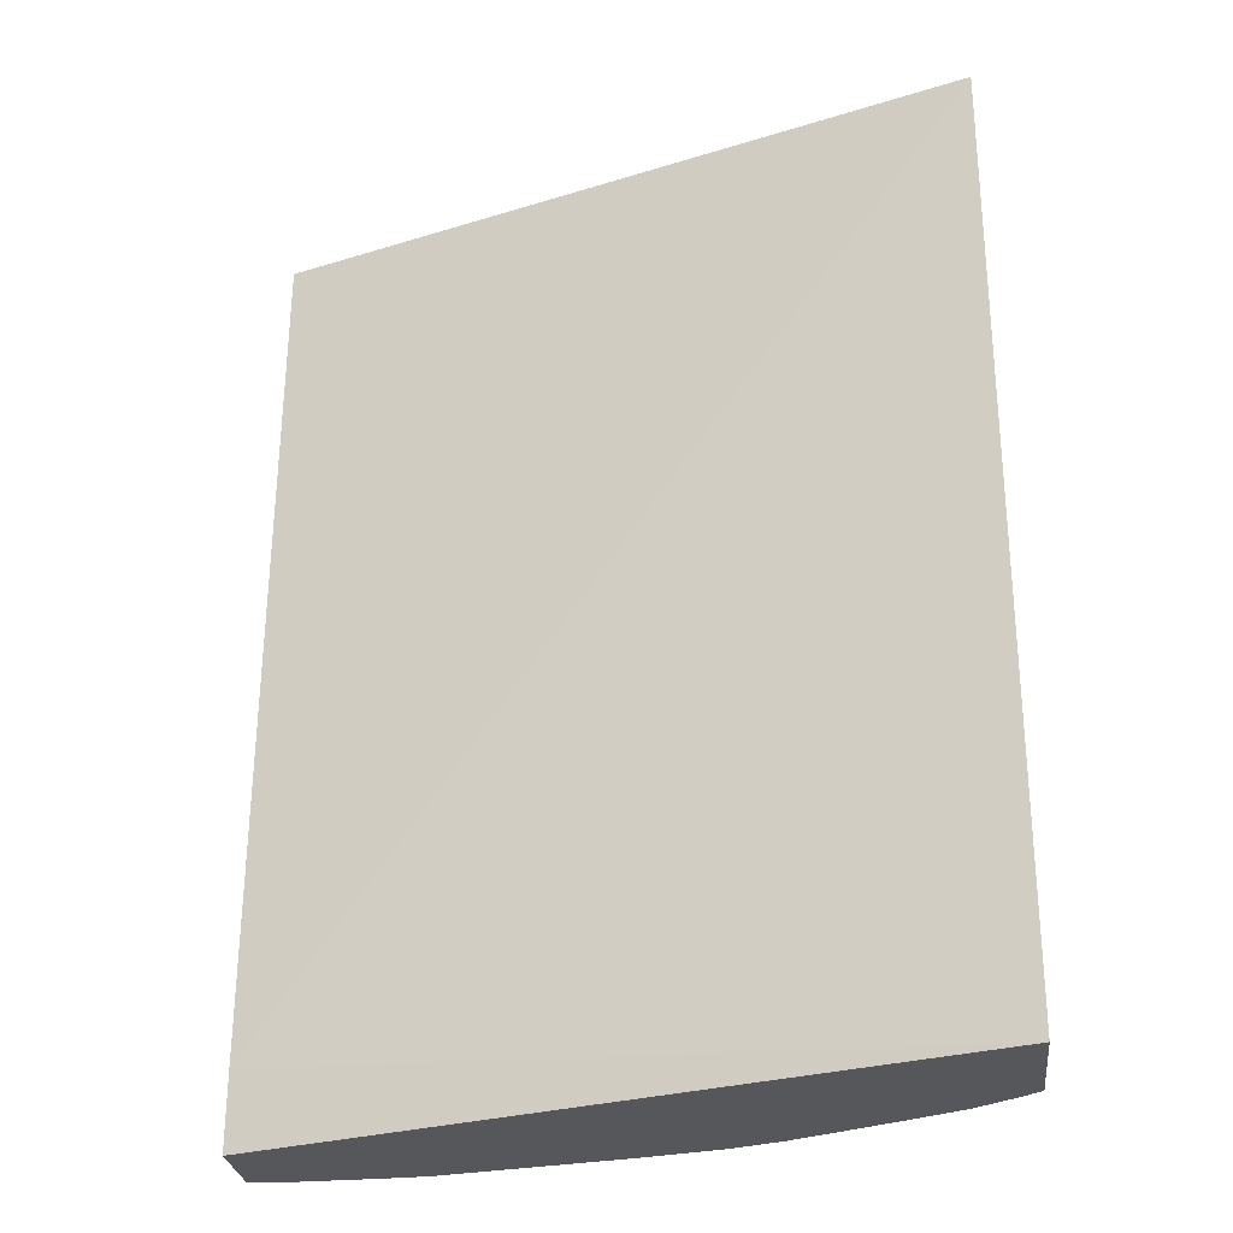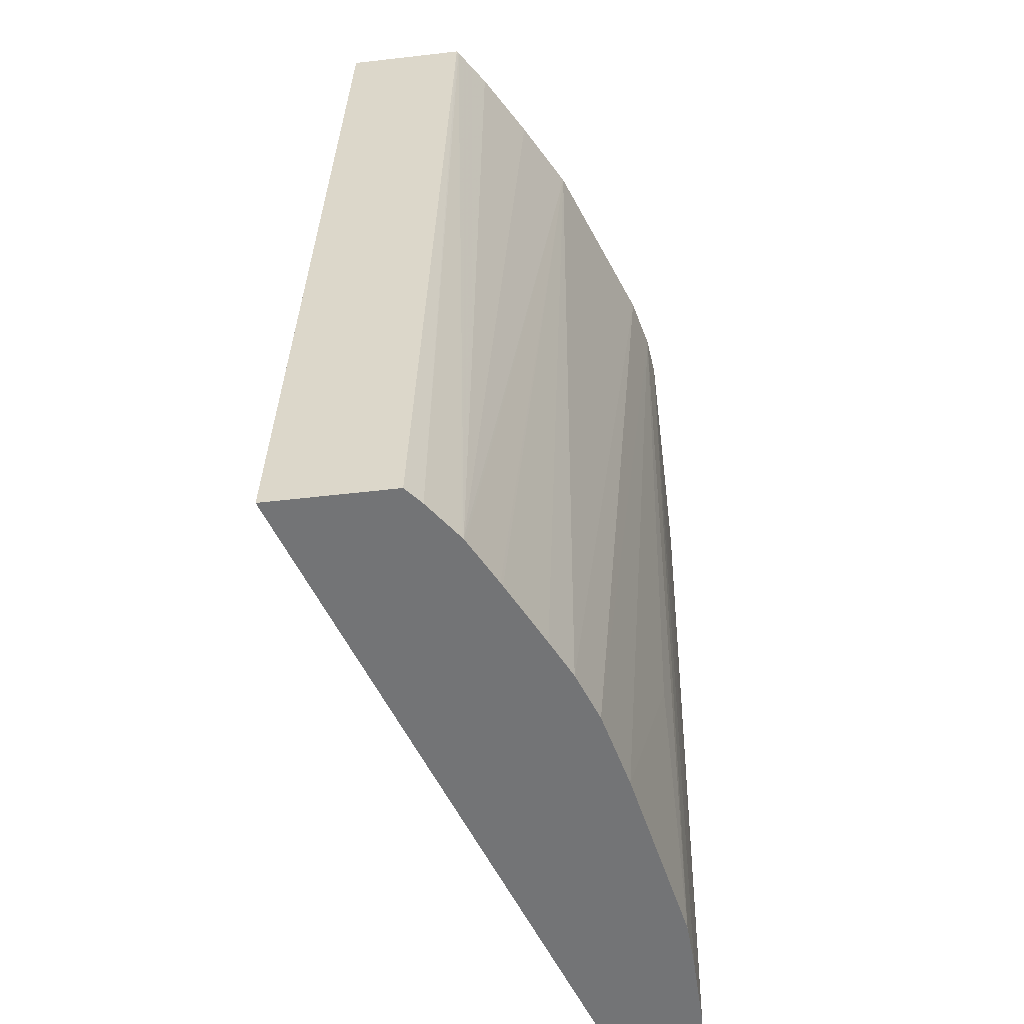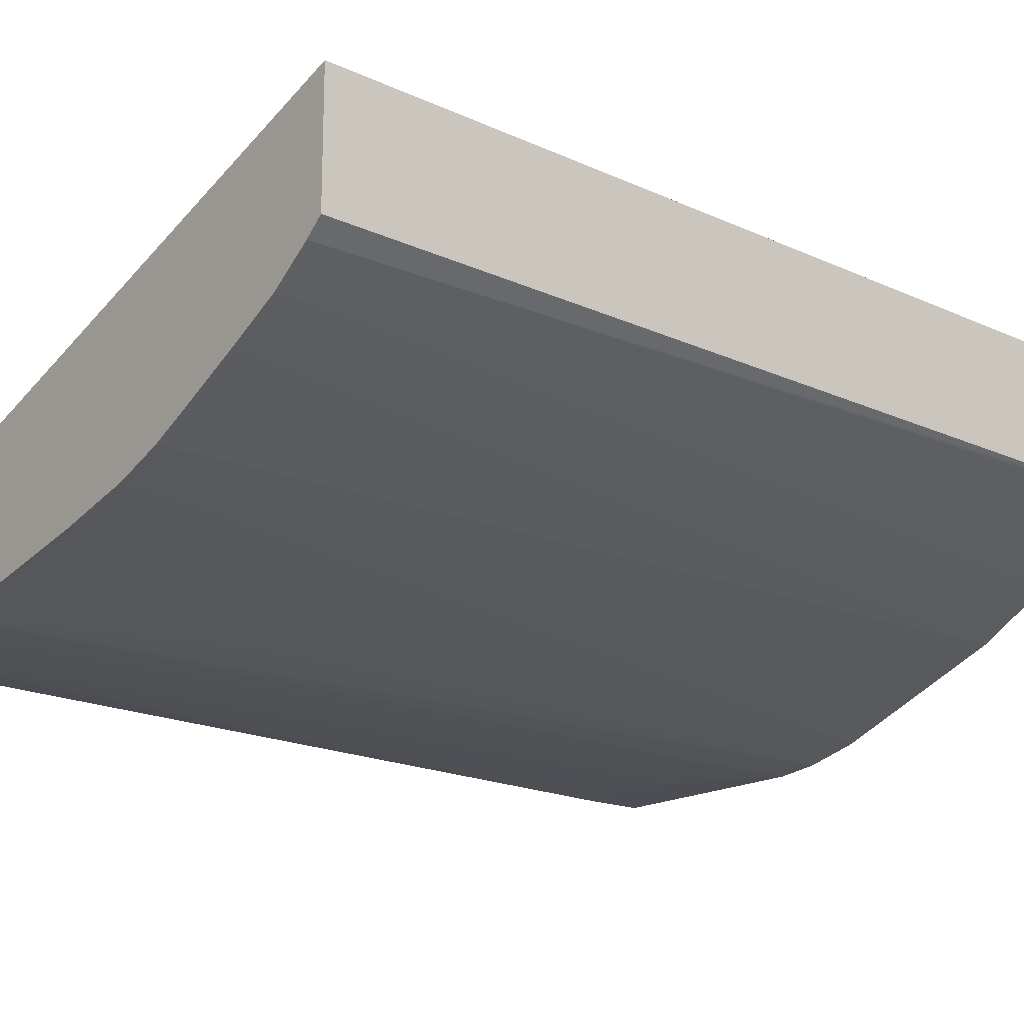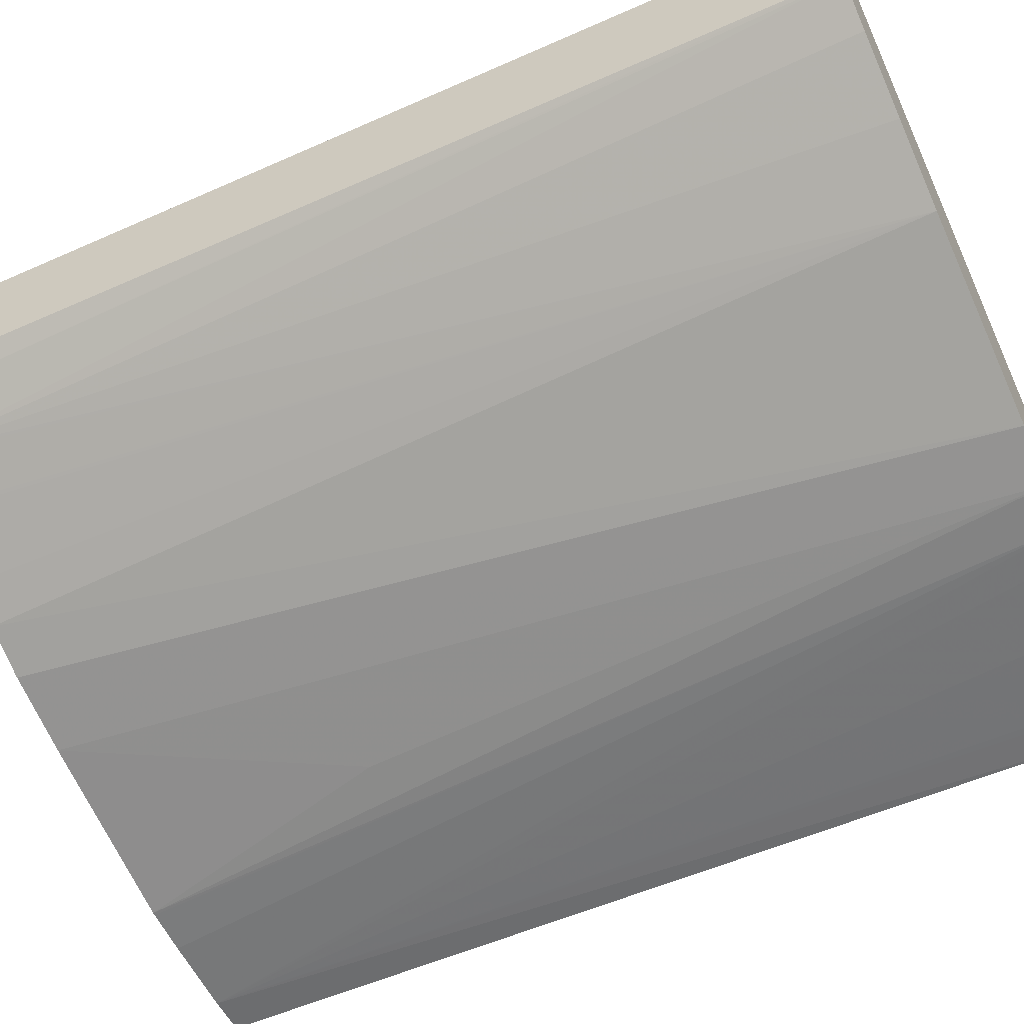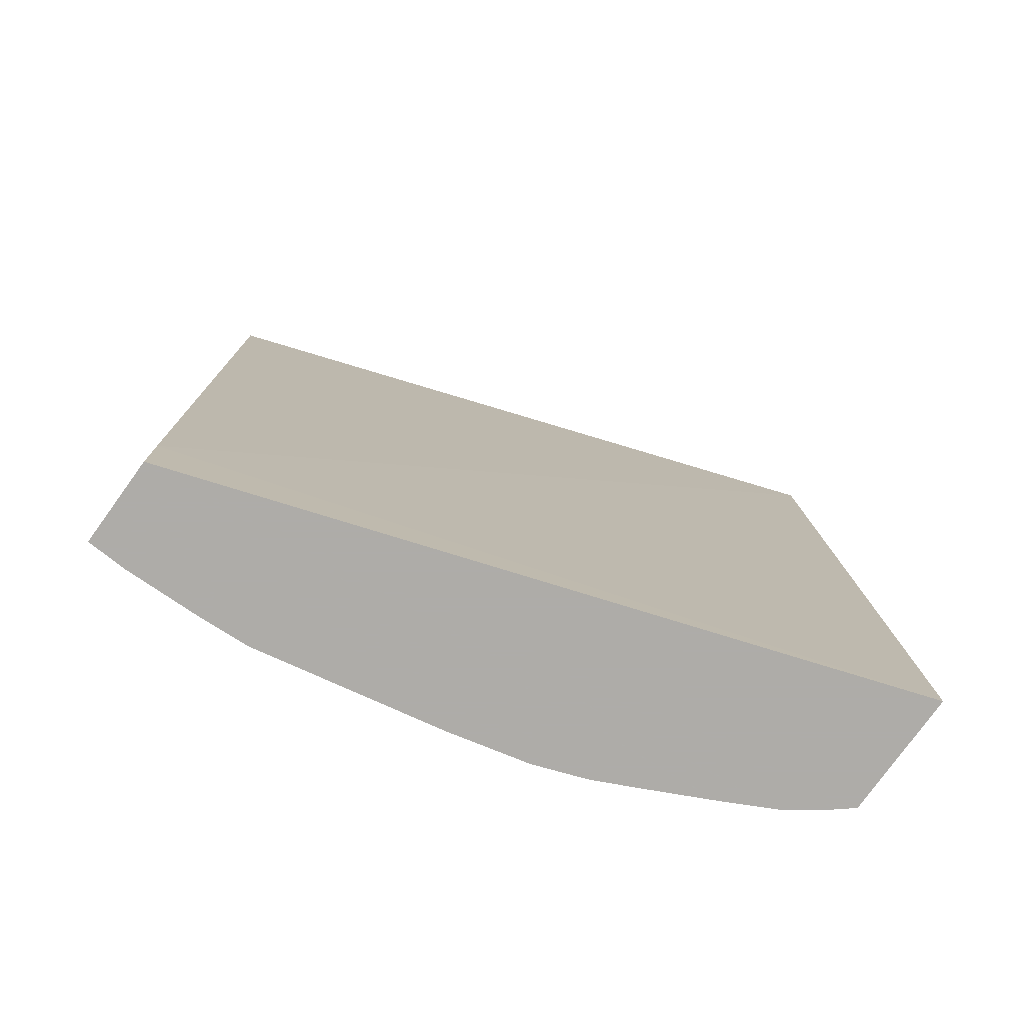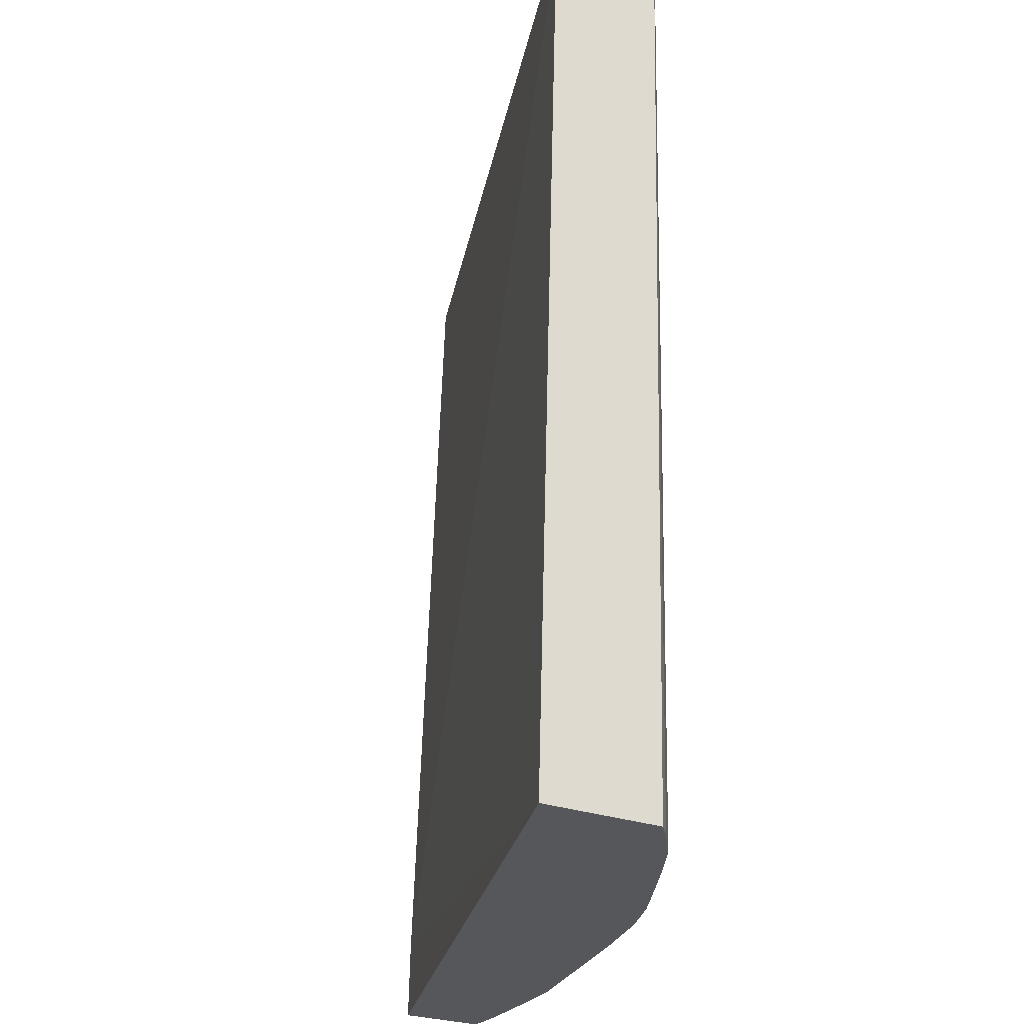
<metadata>
{"format":"obj","ext":"obj","renderer":"f3d","projection":"perspective","resolution":1024,"background":"white","views":[{"elev":-27.4,"azim":-173.5,"up":"+Z"},{"elev":-56.1,"azim":-83.1,"up":"+Z"},{"elev":-17.4,"azim":-129.8,"up":"+Y"},{"elev":-56.8,"azim":-64.5,"up":"+Y"},{"elev":-77.0,"azim":144.2,"up":"+Z"},{"elev":-27.0,"azim":-119.6,"up":"+Z"}]}
</metadata>
<code>
v 0.002458 -0.03432 -0.05445
v -0.02382 -0.02524 -0.05445
v 0.002458 -0.0372 -0.05445
v 0.002458 -0.03312 -0.08702
v -0.02382 -0.02981 -0.05445
v -0.02382 -0.02475 -0.07127
v -0.006304 -0.0372 -0.05445
v 0.002458 -0.0372 -0.05662
v 0.002458 -0.03305 -0.08994
v -0.02382 -0.02422 -0.08994
v -0.02374 -0.02988 -0.05445
v -0.02382 -0.02888 -0.08994
v -0.02317 -0.02943 -0.08994
v -0.004979 -0.0372 -0.05546
v -0.007816 -0.03703 -0.05445
v -0.003831 -0.03625 -0.08994
v -0.003718 -0.03626 -0.08994
v -0.002005 -0.03636 -0.08994
v 0.0009689 -0.03644 -0.08994
v 0.001242 -0.0372 -0.05713
v 0.002458 -0.03637 -0.08994
v -0.02226 -0.03087 -0.05445
v -0.02176 -0.03044 -0.08994
v -0.02168 -0.0305 -0.08994
v -0.002005 -0.0372 -0.05691
v -0.007952 -0.03702 -0.05445
v -0.006466 -0.03622 -0.07971
v -0.01092 -0.03483 -0.08994
v 0.0009689 -0.0372 -0.05722
v -0.01971 -0.03237 -0.05445
v -0.02158 -0.03055 -0.08994
v -0.01699 -0.03387 -0.05445
v -0.01005 -0.0365 -0.05445
v -0.01389 -0.0341 -0.08994
v -0.01984 -0.03144 -0.08994
v -0.01971 -0.03151 -0.08994
v -0.01727 -0.03271 -0.08994
v -0.01579 -0.03341 -0.08994
f 1 2 5
f 1 5 11
f 1 11 22
f 1 22 30
f 1 30 32
f 1 32 33
f 1 33 26
f 1 26 15
f 1 15 7
f 1 7 3
f 1 3 8
f 1 8 21
f 1 21 9
f 1 9 4
f 1 4 2
f 2 4 6
f 2 6 10
f 2 10 12
f 2 12 5
f 3 7 14
f 3 14 25
f 3 25 29
f 3 29 20
f 3 20 8
f 4 9 10
f 4 10 6
f 5 12 13
f 5 13 11
f 7 15 16
f 7 16 17
f 7 17 18
f 7 18 19
f 7 19 14
f 8 20 19
f 8 19 21
f 9 21 19
f 9 19 18
f 9 18 17
f 9 17 16
f 9 16 28
f 9 28 34
f 9 34 38
f 9 38 37
f 9 37 36
f 9 36 35
f 9 35 31
f 9 31 24
f 9 24 23
f 9 23 13
f 9 13 12
f 9 12 10
f 11 13 23
f 11 23 24
f 11 24 22
f 14 19 25
f 15 26 16
f 16 27 28
f 16 26 27
f 19 20 29
f 19 29 25
f 22 24 30
f 24 31 32
f 24 32 30
f 26 33 34
f 26 34 28
f 26 28 27
f 31 35 32
f 32 35 36
f 32 36 37
f 32 37 38
f 32 38 33
f 33 38 34

</code>
